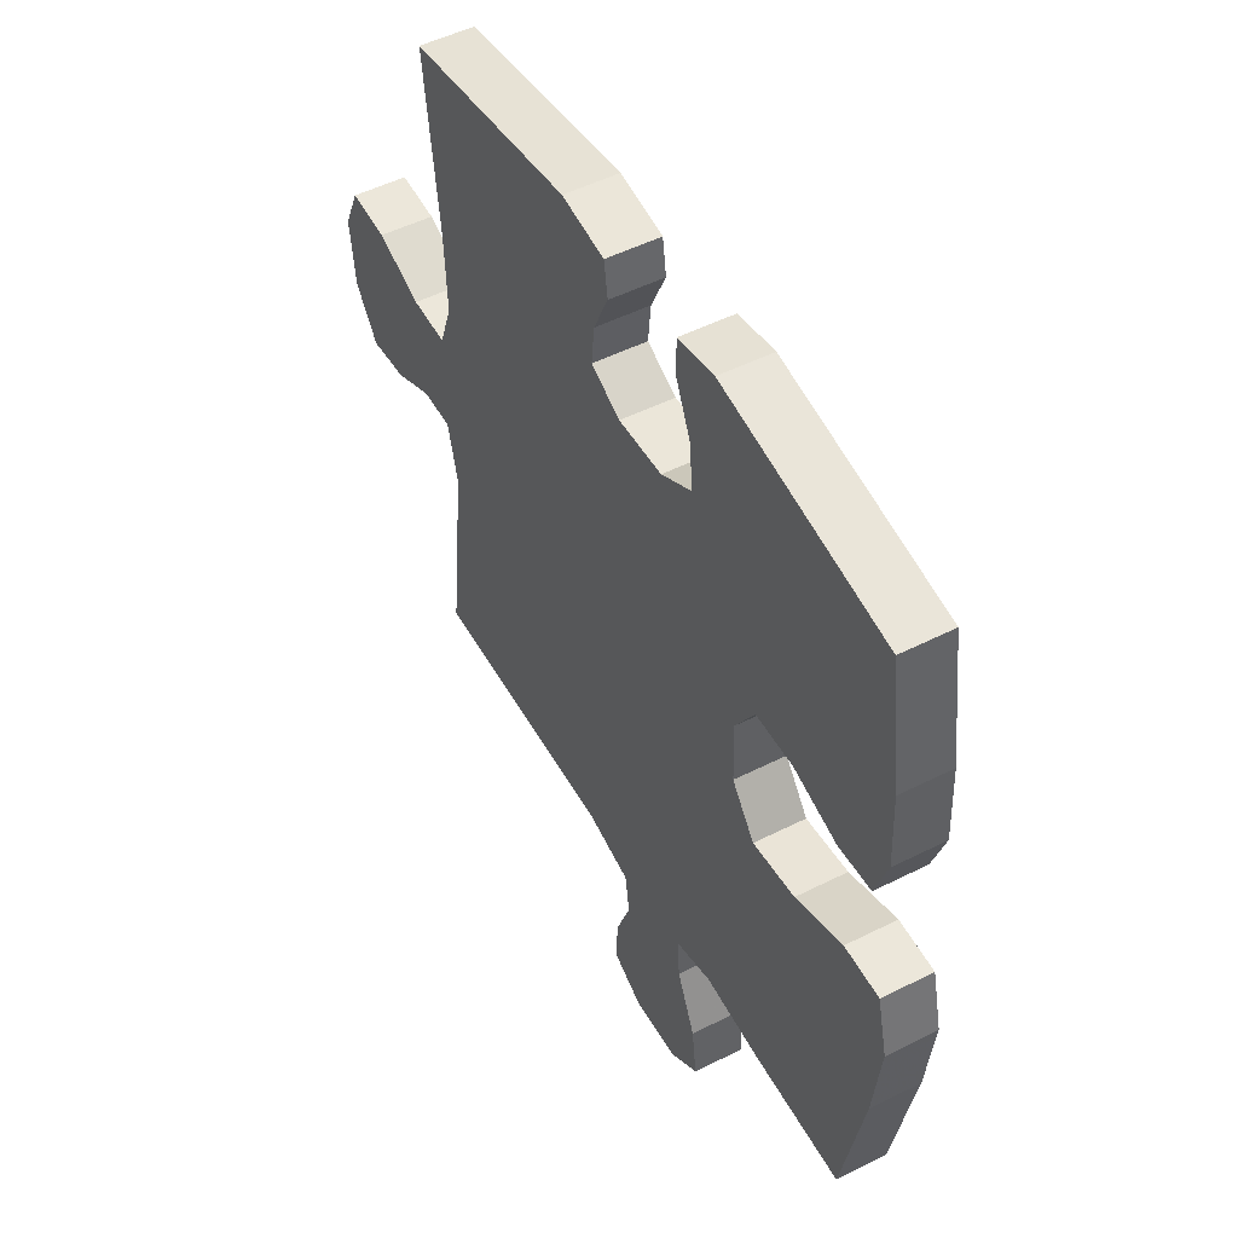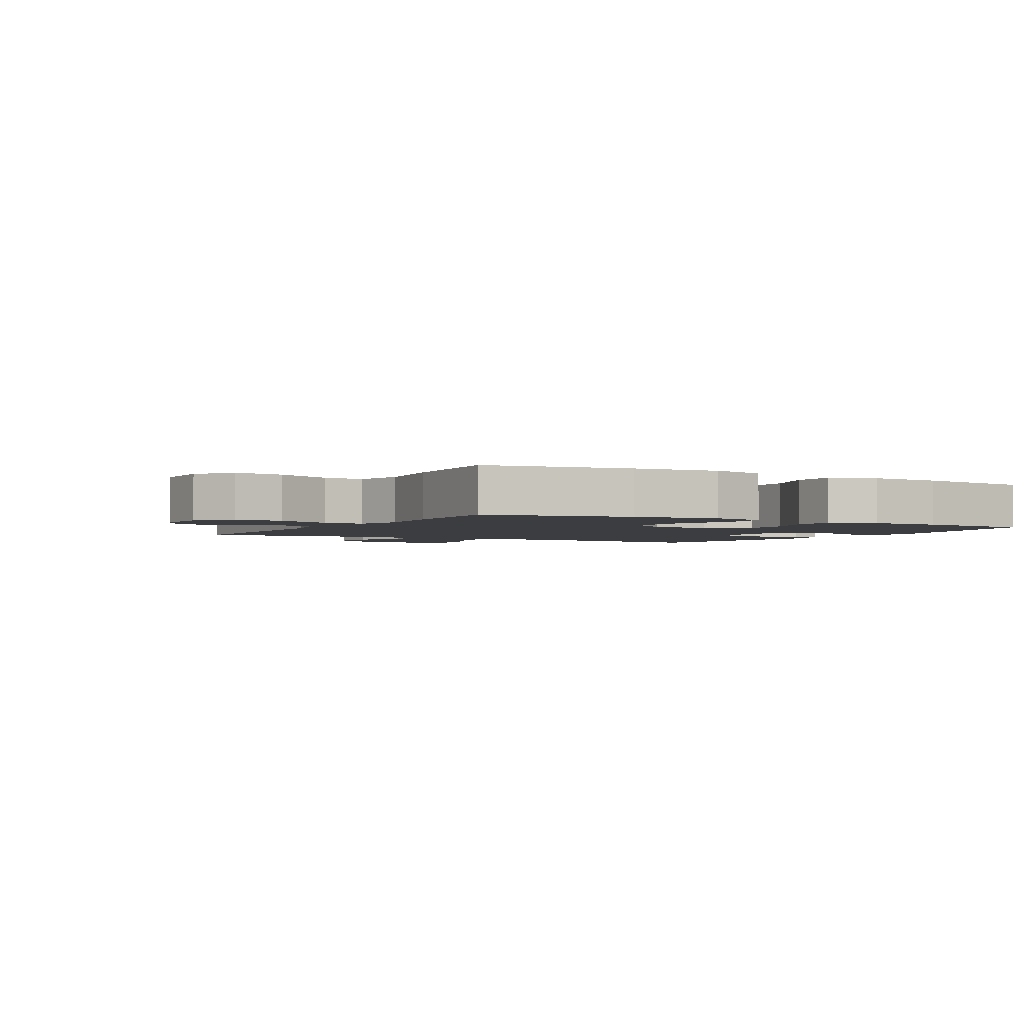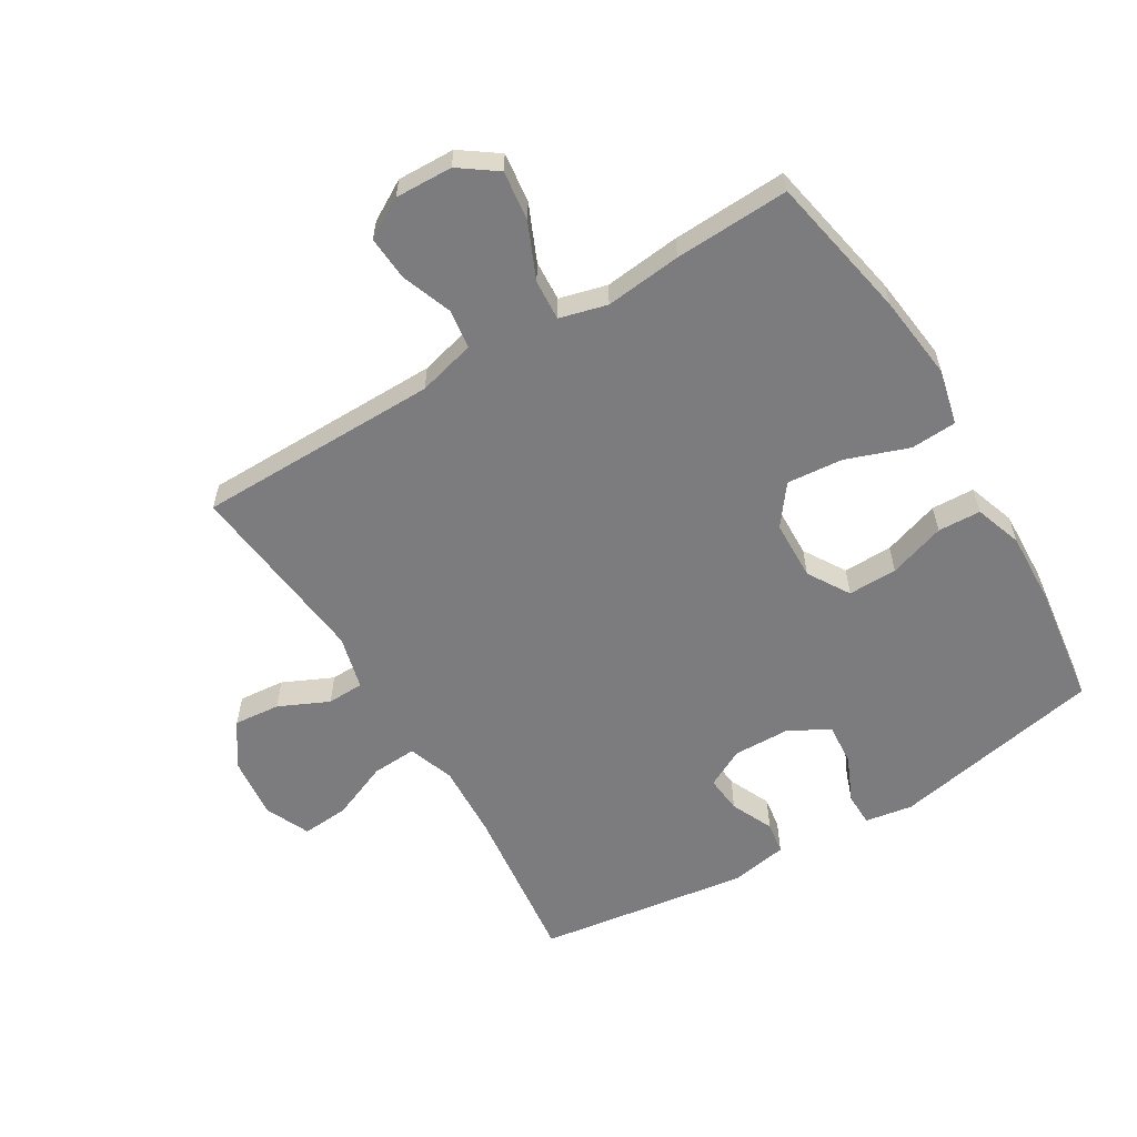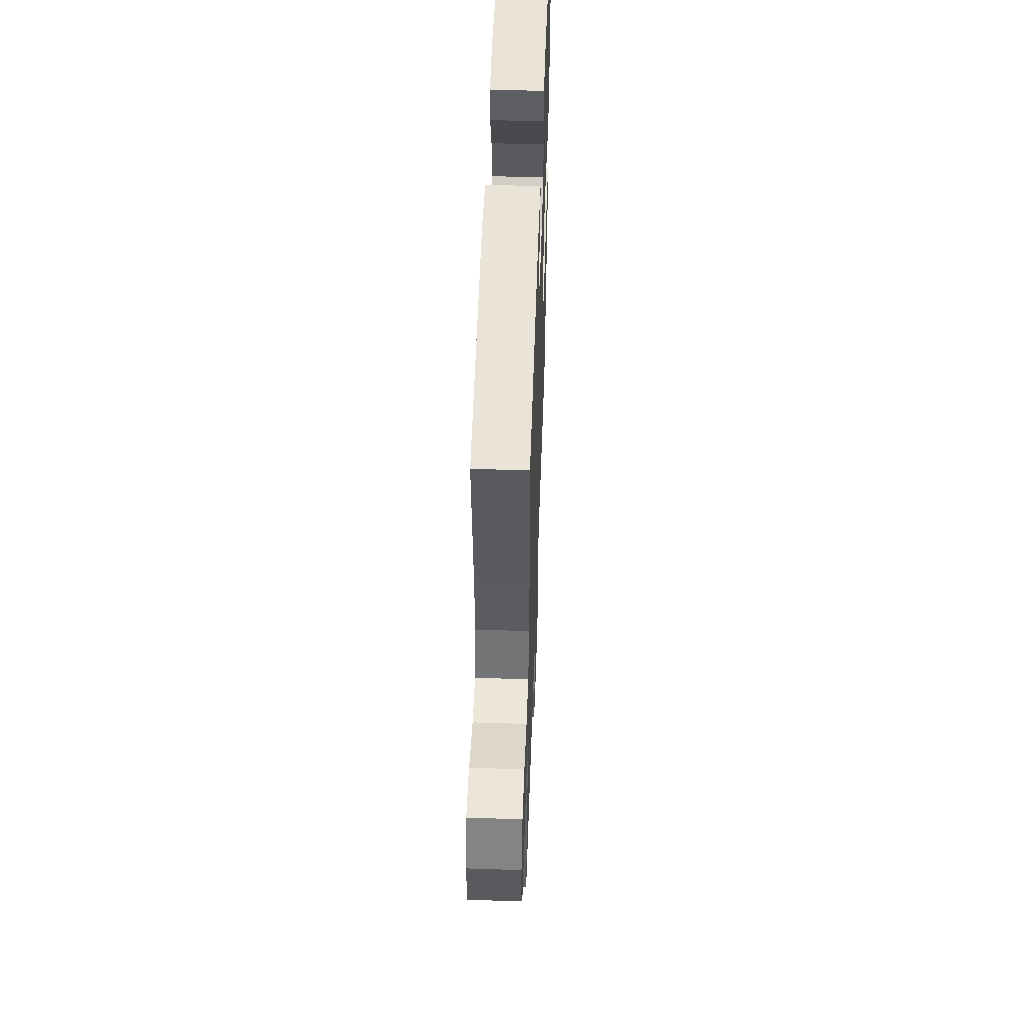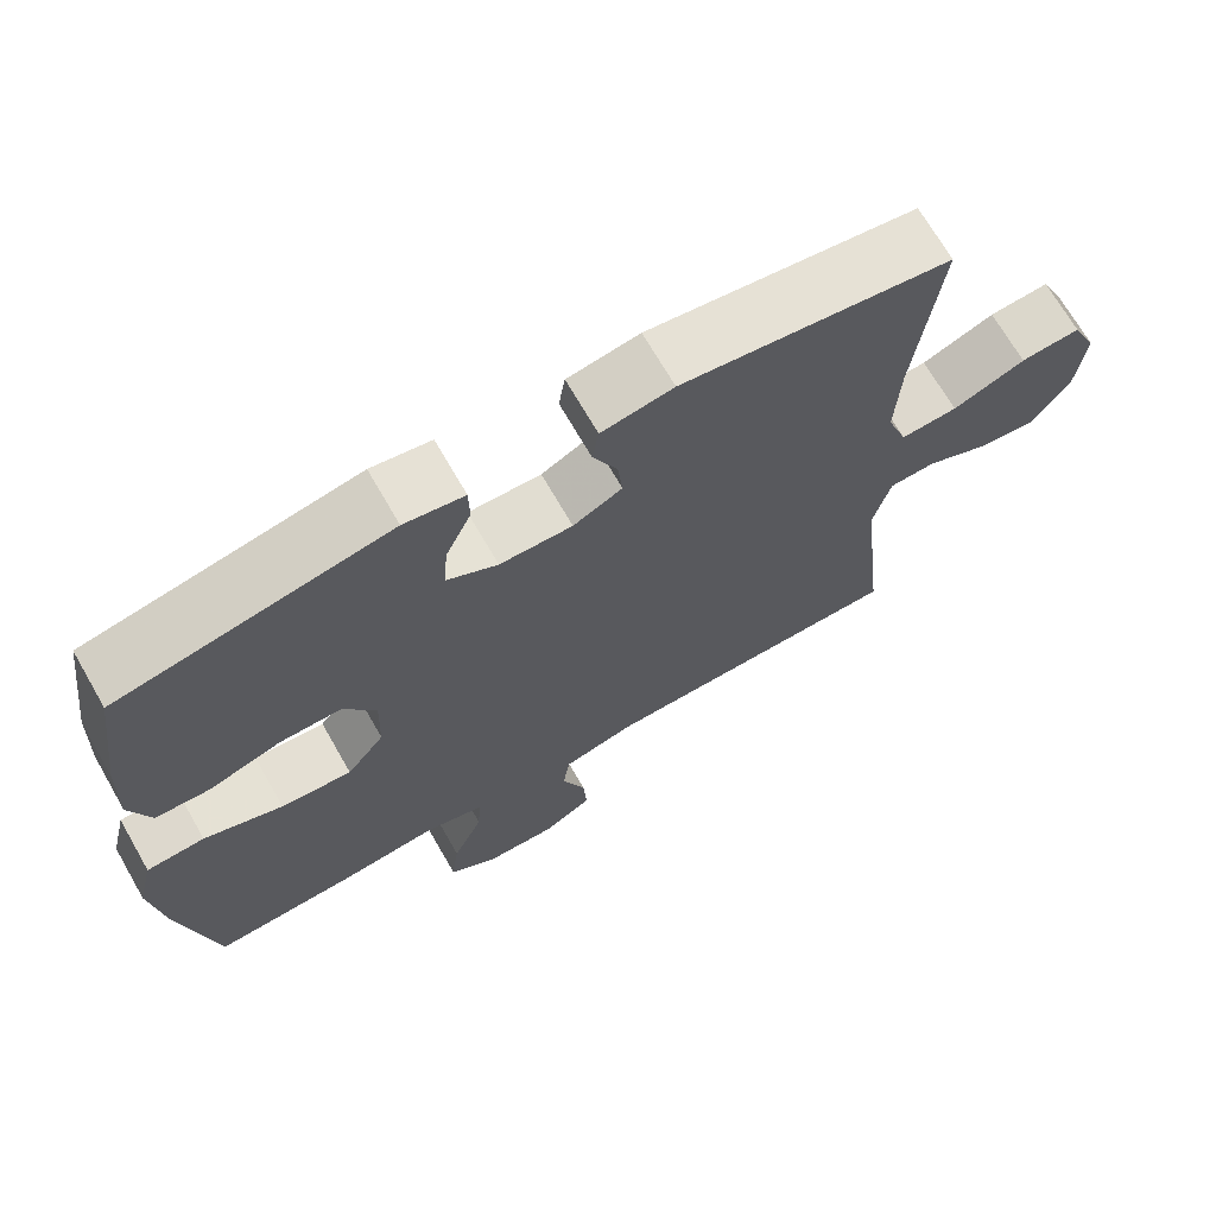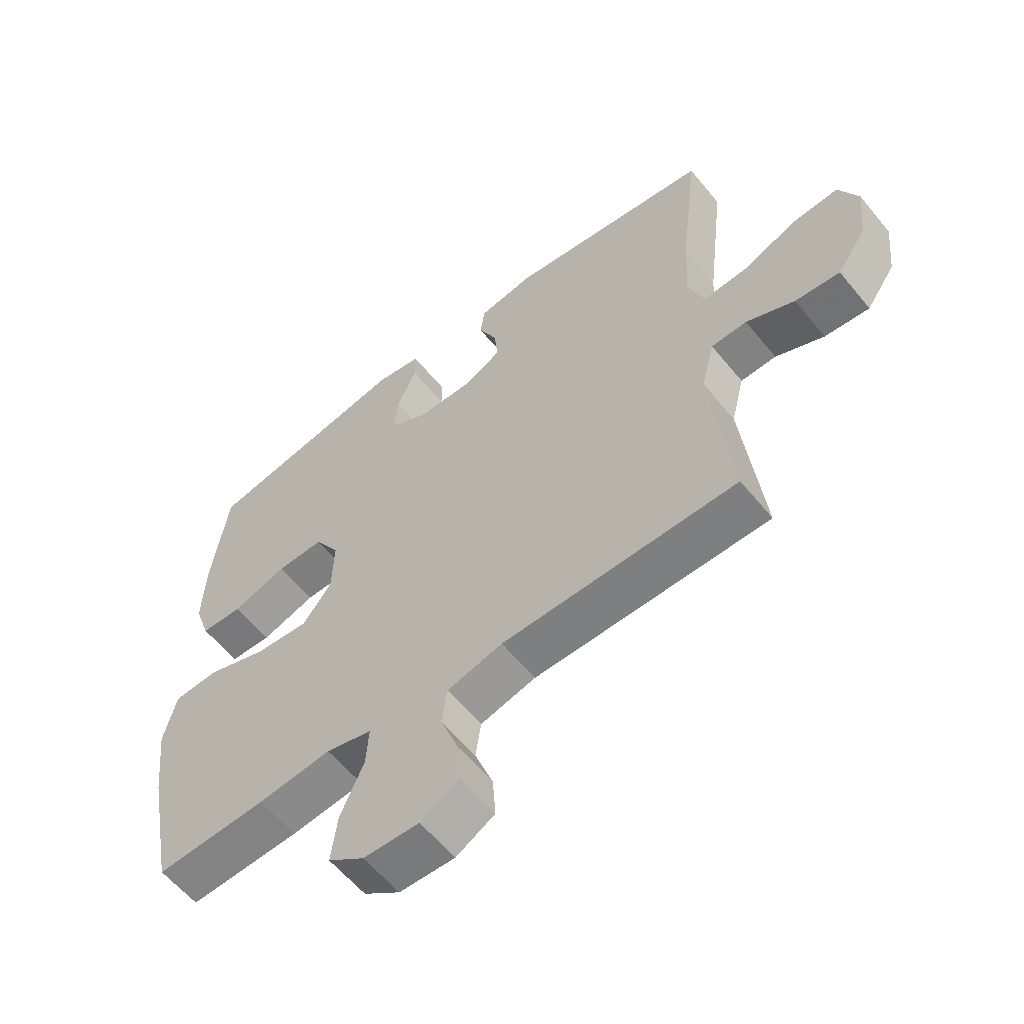
<metadata>
{"format":"obj","ext":"obj","renderer":"f3d","projection":"perspective","resolution":1024,"background":"white","views":[{"elev":50.6,"azim":-118.9,"up":"+Z"},{"elev":-2.5,"azim":-119.4,"up":"+Y"},{"elev":-58.9,"azim":-148.9,"up":"+Y"},{"elev":52.7,"azim":92.0,"up":"+Z"},{"elev":69.8,"azim":-29.9,"up":"+Z"},{"elev":-59.3,"azim":39.0,"up":"+Z"}]}
</metadata>
<code>
v -0.5 0.07 0.5
v -0.159 0.07 0.566
v -0.083 0.07 0.553
v -0.082 0.07 0.5
v -0.115 0.07 0.426
v -0.12 0.07 0.359
v -0.056 0.07 0.323
v 0.036 0.07 0.321
v 0.098 0.07 0.353
v 0.092 0.07 0.413
v 0.061 0.07 0.481
v 0.069 0.07 0.533
v 0.16 0.07 0.549
v 0.5 0.07 0.5
v 0.469 0.07 0.236
v 0.463 0.07 0.116
v 0.489 0.07 0.042
v 0.561 0.07 0.046
v 0.653 0.07 0.084
v 0.729 0.07 0.09
v 0.761 0.07 0.019
v 0.75 0.07 -0.083
v 0.702 0.07 -0.152
v 0.628 0.07 -0.145
v 0.548 0.07 -0.108
v 0.489 0.07 -0.11
v 0.467 0.07 -0.197
v 0.5 0.07 -0.5
v 0.111 0.07 -0.503
v 0.019 0.07 -0.527
v 0.01 0.07 -0.59
v 0.04 0.07 -0.671
v 0.045 0.07 -0.742
v -0.019 0.07 -0.779
v -0.111 0.07 -0.776
v -0.171 0.07 -0.733
v -0.161 0.07 -0.653
v -0.122 0.07 -0.564
v -0.118 0.07 -0.499
v -0.194 0.07 -0.479
v -0.316 0.07 -0.492
v -0.5 0.07 -0.5
v -0.545 0.07 -0.267
v -0.561 0.07 -0.131
v -0.54 0.07 -0.043
v -0.466 0.07 -0.039
v -0.366 0.07 -0.075
v -0.276 0.07 -0.083
v -0.228 0.07 -0.02
v -0.225 0.07 0.076
v -0.266 0.07 0.143
v -0.345 0.07 0.142
v -0.436 0.07 0.112
v -0.505 0.07 0.115
v -0.531 0.07 0.191
v -0.526 0.07 0.308
v -0.5 0 0.5
v -0.159 0 0.566
v -0.083 0 0.553
v -0.082 0 0.5
v -0.115 0 0.426
v -0.12 0 0.359
v -0.056 0 0.323
v 0.036 0 0.321
v 0.098 0 0.353
v 0.092 0 0.413
v 0.061 0 0.481
v 0.069 0 0.533
v 0.16 0 0.549
v 0.5 0 0.5
v 0.469 0 0.236
v 0.463 0 0.116
v 0.489 0 0.042
v 0.561 0 0.046
v 0.653 0 0.084
v 0.729 0 0.09
v 0.761 0 0.019
v 0.75 0 -0.083
v 0.702 0 -0.152
v 0.628 0 -0.145
v 0.548 0 -0.108
v 0.489 0 -0.11
v 0.467 0 -0.197
v 0.5 0 -0.5
v 0.111 0 -0.503
v 0.019 0 -0.527
v 0.01 0 -0.59
v 0.04 0 -0.671
v 0.045 0 -0.742
v -0.019 0 -0.779
v -0.111 0 -0.776
v -0.171 0 -0.733
v -0.161 0 -0.653
v -0.122 0 -0.564
v -0.118 0 -0.499
v -0.194 0 -0.479
v -0.316 0 -0.492
v -0.5 0 -0.5
v -0.545 0 -0.267
v -0.561 0 -0.131
v -0.54 0 -0.043
v -0.466 0 -0.039
v -0.366 0 -0.075
v -0.276 0 -0.083
v -0.228 0 -0.02
v -0.225 0 0.076
v -0.266 0 0.143
v -0.345 0 0.142
v -0.436 0 0.112
v -0.505 0 0.115
v -0.531 0 0.191
v -0.526 0 0.308
f 3 4 5
f 2 3 5
f 1 2 5
f 56 1 5
f 55 56 5
f 54 55 5
f 53 54 5
f 52 53 5
f 51 52 5 6
f 50 51 6 7
f 49 50 7 8
f 48 49 8 9
f 45 46 47
f 44 45 47
f 43 44 47
f 42 43 47
f 41 42 47
f 40 41 47
f 39 40 47 48
f 36 37 38
f 35 36 38
f 34 35 38
f 33 34 38
f 32 33 38
f 31 32 38
f 30 31 38 39
f 39 48 9
f 30 39 9
f 29 30 9
f 23 24 25
f 22 23 25
f 21 22 25
f 20 21 25
f 19 20 25
f 18 19 25
f 17 18 25 26
f 16 17 26 27
f 13 14 15
f 12 13 15
f 11 12 15
f 10 11 15
f 9 10 15 16
f 27 28 29 9
f 9 16 27
f 61 60 59
f 61 59 58
f 61 58 57
f 61 57 112
f 61 112 111
f 61 111 110
f 61 110 109
f 61 109 108
f 62 61 108 107
f 63 62 107 106
f 64 63 106 105
f 65 64 105 104
f 103 102 101
f 103 101 100
f 103 100 99
f 103 99 98
f 103 98 97
f 103 97 96
f 104 103 96 95
f 94 93 92
f 94 92 91
f 94 91 90
f 94 90 89
f 94 89 88
f 94 88 87
f 95 94 87 86
f 65 104 95
f 65 95 86
f 65 86 85
f 81 80 79
f 81 79 78
f 81 78 77
f 81 77 76
f 81 76 75
f 81 75 74
f 82 81 74 73
f 83 82 73 72
f 71 70 69
f 71 69 68
f 71 68 67
f 71 67 66
f 72 71 66 65
f 65 85 84 83
f 83 72 65
f 1 57 58 2
f 2 58 59 3
f 3 59 60 4
f 4 60 61 5
f 5 61 62 6
f 6 62 63 7
f 7 63 64 8
f 8 64 65 9
f 9 65 66 10
f 10 66 67 11
f 11 67 68 12
f 12 68 69 13
f 13 69 70 14
f 14 70 71 15
f 15 71 72 16
f 16 72 73 17
f 17 73 74 18
f 18 74 75 19
f 19 75 76 20
f 20 76 77 21
f 21 77 78 22
f 22 78 79 23
f 23 79 80 24
f 24 80 81 25
f 25 81 82 26
f 26 82 83 27
f 27 83 84 28
f 28 84 85 29
f 29 85 86 30
f 30 86 87 31
f 31 87 88 32
f 32 88 89 33
f 33 89 90 34
f 34 90 91 35
f 35 91 92 36
f 36 92 93 37
f 37 93 94 38
f 38 94 95 39
f 39 95 96 40
f 40 96 97 41
f 41 97 98 42
f 42 98 99 43
f 43 99 100 44
f 44 100 101 45
f 45 101 102 46
f 46 102 103 47
f 47 103 104 48
f 48 104 105 49
f 49 105 106 50
f 50 106 107 51
f 51 107 108 52
f 52 108 109 53
f 53 109 110 54
f 54 110 111 55
f 55 111 112 56
f 56 112 57 1

</code>
